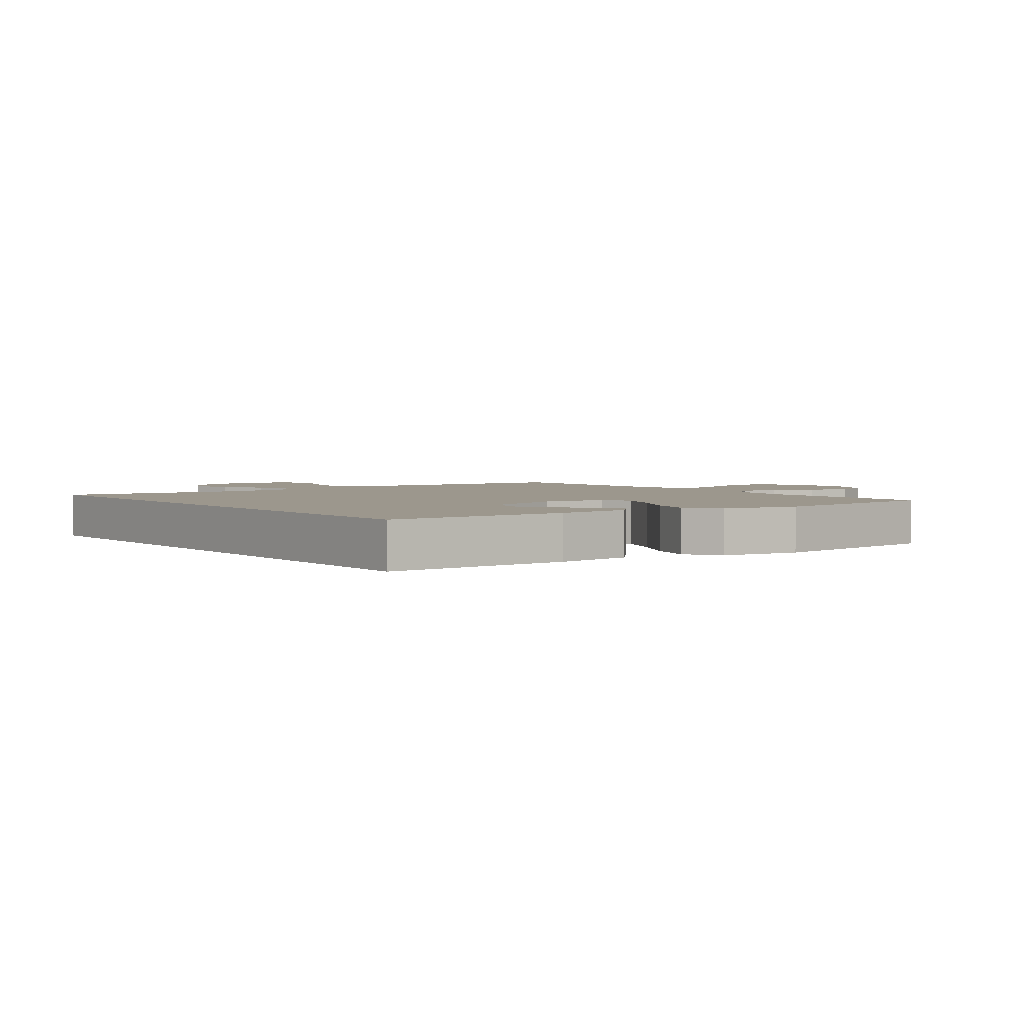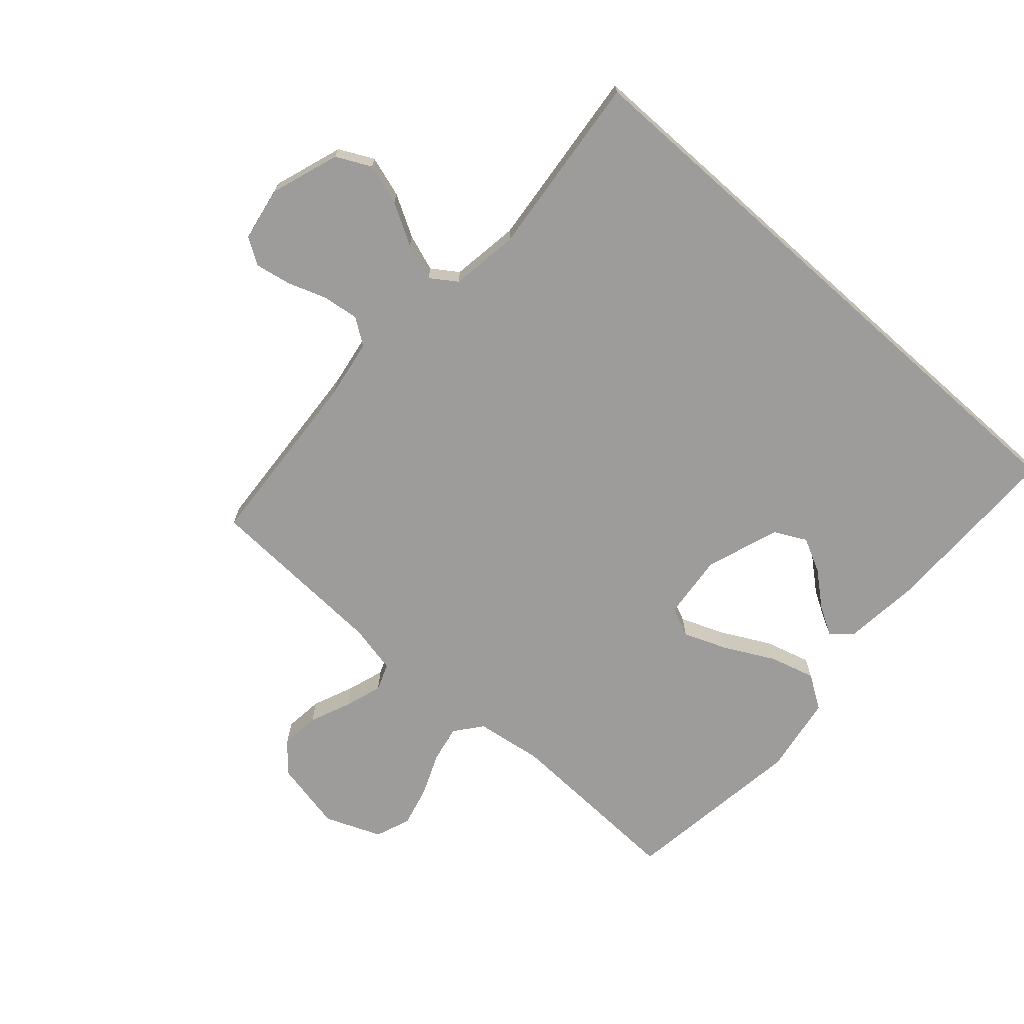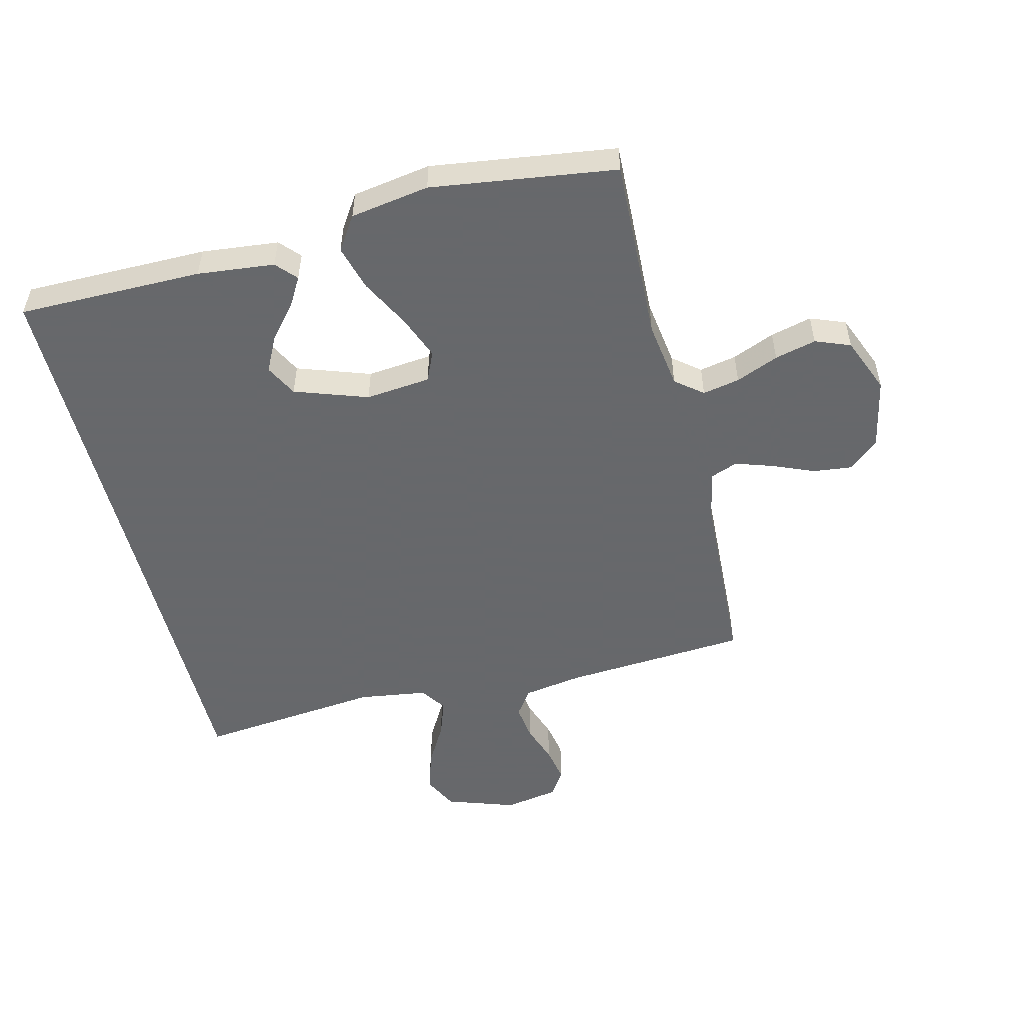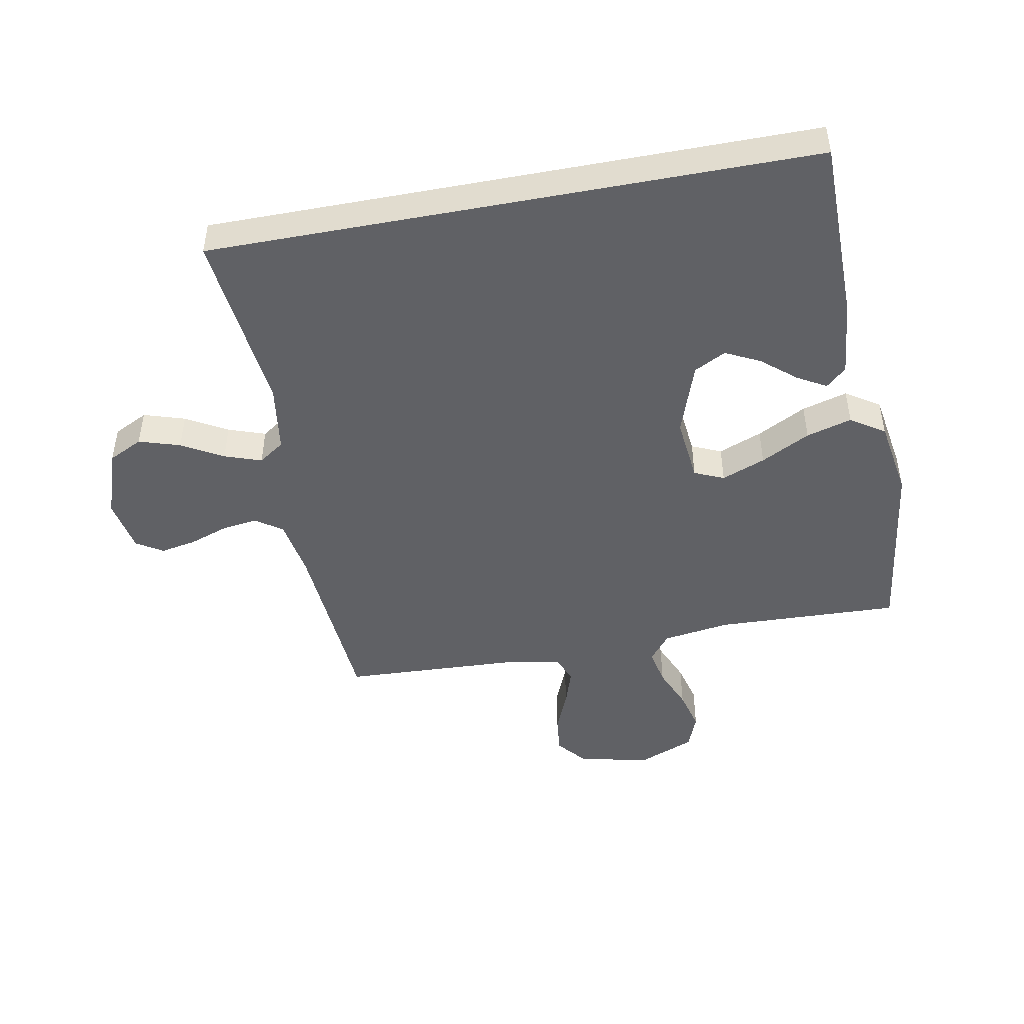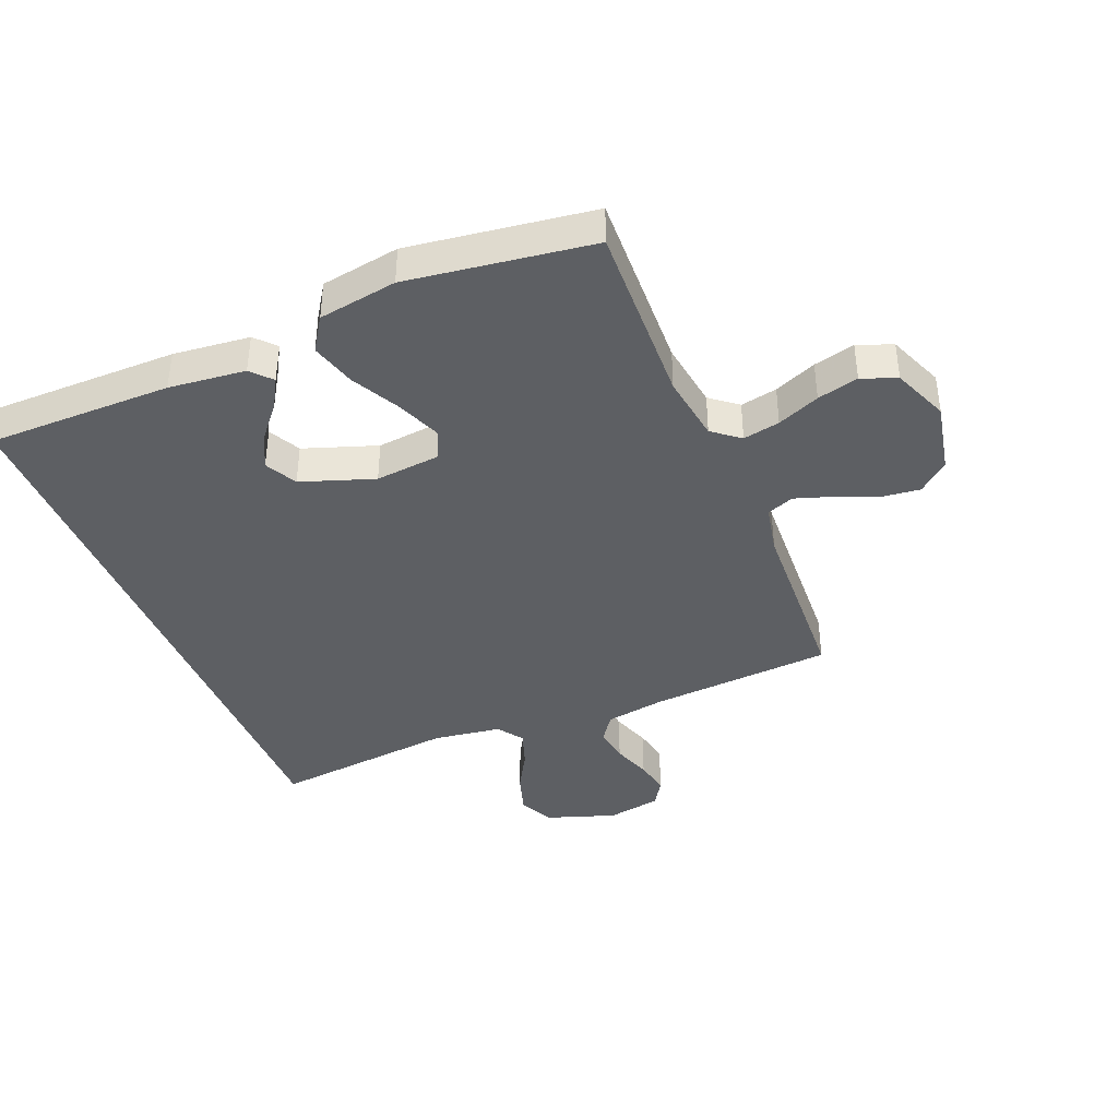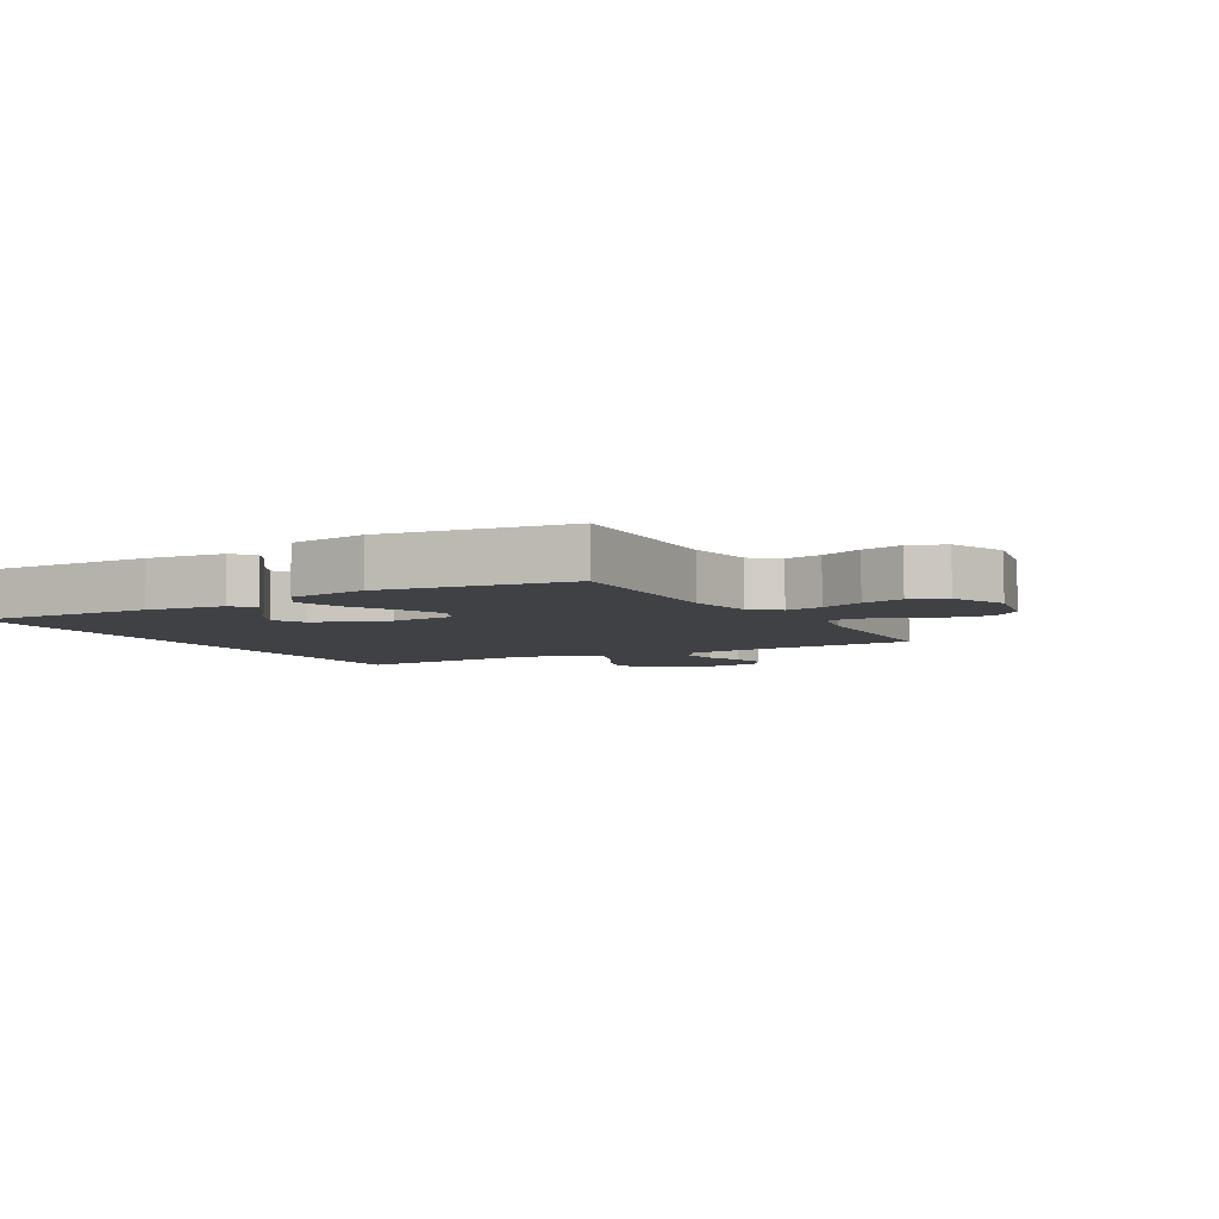
<metadata>
{"format":"obj","ext":"obj","renderer":"f3d","projection":"perspective","resolution":1024,"background":"white","views":[{"elev":2.9,"azim":143.3,"up":"+Y"},{"elev":-70.0,"azim":48.3,"up":"+Y"},{"elev":-52.3,"azim":-166.2,"up":"+Y"},{"elev":-47.2,"azim":100.7,"up":"+Y"},{"elev":-40.1,"azim":-157.8,"up":"+Y"},{"elev":-5.5,"azim":-150.8,"up":"+Y"}]}
</metadata>
<code>
v -0.5 0.07 0.5
v -0.2 0.07 0.522
v -0.104 0.07 0.538
v -0.074 0.07 0.581
v -0.082 0.07 0.64
v -0.104 0.07 0.703
v -0.115 0.07 0.761
v -0.088 0.07 0.804
v 0 0.07 0.82
v 0.112 0.07 0.782
v 0.14 0.07 0.726
v 0.119 0.07 0.659
v 0.081 0.07 0.592
v 0.06 0.07 0.532
v 0.089 0.07 0.49
v 0.2 0.07 0.474
v 0.5 0.07 0.506
v 0.5 0.07 -0.477
v 0.2 0.07 -0.478
v 0.075 0.07 -0.465
v 0.045 0.07 -0.432
v 0.072 0.07 -0.385
v 0.118 0.07 -0.33
v 0.146 0.07 -0.274
v 0.119 0.07 -0.222
v 0 0.07 -0.181
v -0.106 0.07 -0.192
v -0.127 0.07 -0.24
v -0.099 0.07 -0.311
v -0.057 0.07 -0.391
v -0.036 0.07 -0.465
v -0.072 0.07 -0.52
v -0.2 0.07 -0.541
v -0.5 0.07 -0.5
v -0.489 0.07 -0.2
v -0.505 0.07 -0.09
v -0.549 0.07 -0.055
v -0.609 0.07 -0.067
v -0.678 0.07 -0.096
v -0.745 0.07 -0.113
v -0.802 0.07 -0.091
v -0.839 0.07 0
v -0.815 0.07 0.117
v -0.766 0.07 0.158
v -0.703 0.07 0.151
v -0.636 0.07 0.123
v -0.575 0.07 0.103
v -0.531 0.07 0.12
v -0.514 0.07 0.2
v -0.5 0 0.5
v -0.2 0 0.522
v -0.104 0 0.538
v -0.074 0 0.581
v -0.082 0 0.64
v -0.104 0 0.703
v -0.115 0 0.761
v -0.088 0 0.804
v 0 0 0.82
v 0.112 0 0.782
v 0.14 0 0.726
v 0.119 0 0.659
v 0.081 0 0.592
v 0.06 0 0.532
v 0.089 0 0.49
v 0.2 0 0.474
v 0.5 0 0.506
v 0.5 0 -0.477
v 0.2 0 -0.478
v 0.075 0 -0.465
v 0.045 0 -0.432
v 0.072 0 -0.385
v 0.118 0 -0.33
v 0.146 0 -0.274
v 0.119 0 -0.222
v 0 0 -0.181
v -0.106 0 -0.192
v -0.127 0 -0.24
v -0.099 0 -0.311
v -0.057 0 -0.391
v -0.036 0 -0.465
v -0.072 0 -0.52
v -0.2 0 -0.541
v -0.5 0 -0.5
v -0.489 0 -0.2
v -0.505 0 -0.09
v -0.549 0 -0.055
v -0.609 0 -0.067
v -0.678 0 -0.096
v -0.745 0 -0.113
v -0.802 0 -0.091
v -0.839 0 0
v -0.815 0 0.117
v -0.766 0 0.158
v -0.703 0 0.151
v -0.636 0 0.123
v -0.575 0 0.103
v -0.531 0 0.12
v -0.514 0 0.2
f 44 45 46
f 43 44 46
f 42 43 46
f 41 42 46
f 40 41 46
f 39 40 46
f 38 39 46
f 37 38 46 47
f 36 37 47 48
f 33 34 35
f 32 33 35
f 31 32 35
f 30 31 35
f 29 30 35
f 36 48 49
f 35 36 49
f 29 35 49
f 28 29 49
f 21 22 23
f 20 21 23
f 19 20 23
f 18 19 23
f 18 23 24
f 18 24 25
f 17 18 25
f 16 17 25
f 11 12 13
f 10 11 13
f 9 10 13
f 8 9 13
f 7 8 13
f 6 7 13
f 5 6 13
f 4 5 13 14
f 3 4 14 15
f 49 1 2
f 28 49 2
f 27 28 2
f 15 16 25 26
f 15 26 27
f 3 15 27
f 2 3 27
f 95 94 93
f 95 93 92
f 95 92 91
f 95 91 90
f 95 90 89
f 95 89 88
f 95 88 87
f 96 95 87 86
f 97 96 86 85
f 84 83 82
f 84 82 81
f 84 81 80
f 84 80 79
f 84 79 78
f 98 97 85
f 98 85 84
f 98 84 78
f 98 78 77
f 72 71 70
f 72 70 69
f 72 69 68
f 72 68 67
f 73 72 67
f 74 73 67
f 74 67 66
f 74 66 65
f 62 61 60
f 62 60 59
f 62 59 58
f 62 58 57
f 62 57 56
f 62 56 55
f 62 55 54
f 63 62 54 53
f 64 63 53 52
f 51 50 98
f 51 98 77
f 51 77 76
f 75 74 65 64
f 76 75 64
f 76 64 52
f 76 52 51
f 1 50 51 2
f 2 51 52 3
f 3 52 53 4
f 4 53 54 5
f 5 54 55 6
f 6 55 56 7
f 7 56 57 8
f 8 57 58 9
f 9 58 59 10
f 10 59 60 11
f 11 60 61 12
f 12 61 62 13
f 13 62 63 14
f 14 63 64 15
f 15 64 65 16
f 16 65 66 17
f 17 66 67 18
f 18 67 68 19
f 19 68 69 20
f 20 69 70 21
f 21 70 71 22
f 22 71 72 23
f 23 72 73 24
f 24 73 74 25
f 25 74 75 26
f 26 75 76 27
f 27 76 77 28
f 28 77 78 29
f 29 78 79 30
f 30 79 80 31
f 31 80 81 32
f 32 81 82 33
f 33 82 83 34
f 34 83 84 35
f 35 84 85 36
f 36 85 86 37
f 37 86 87 38
f 38 87 88 39
f 39 88 89 40
f 40 89 90 41
f 41 90 91 42
f 42 91 92 43
f 43 92 93 44
f 44 93 94 45
f 45 94 95 46
f 46 95 96 47
f 47 96 97 48
f 48 97 98 49
f 49 98 50 1

</code>
